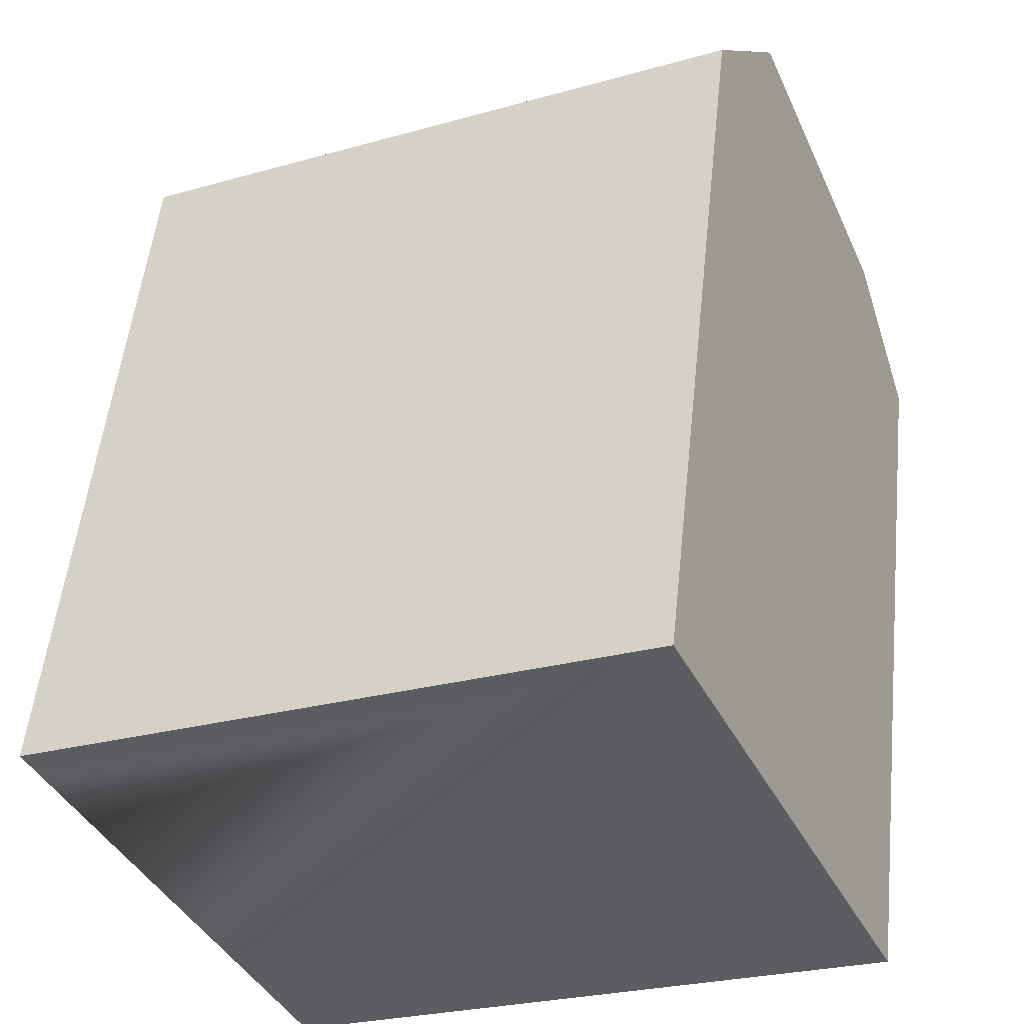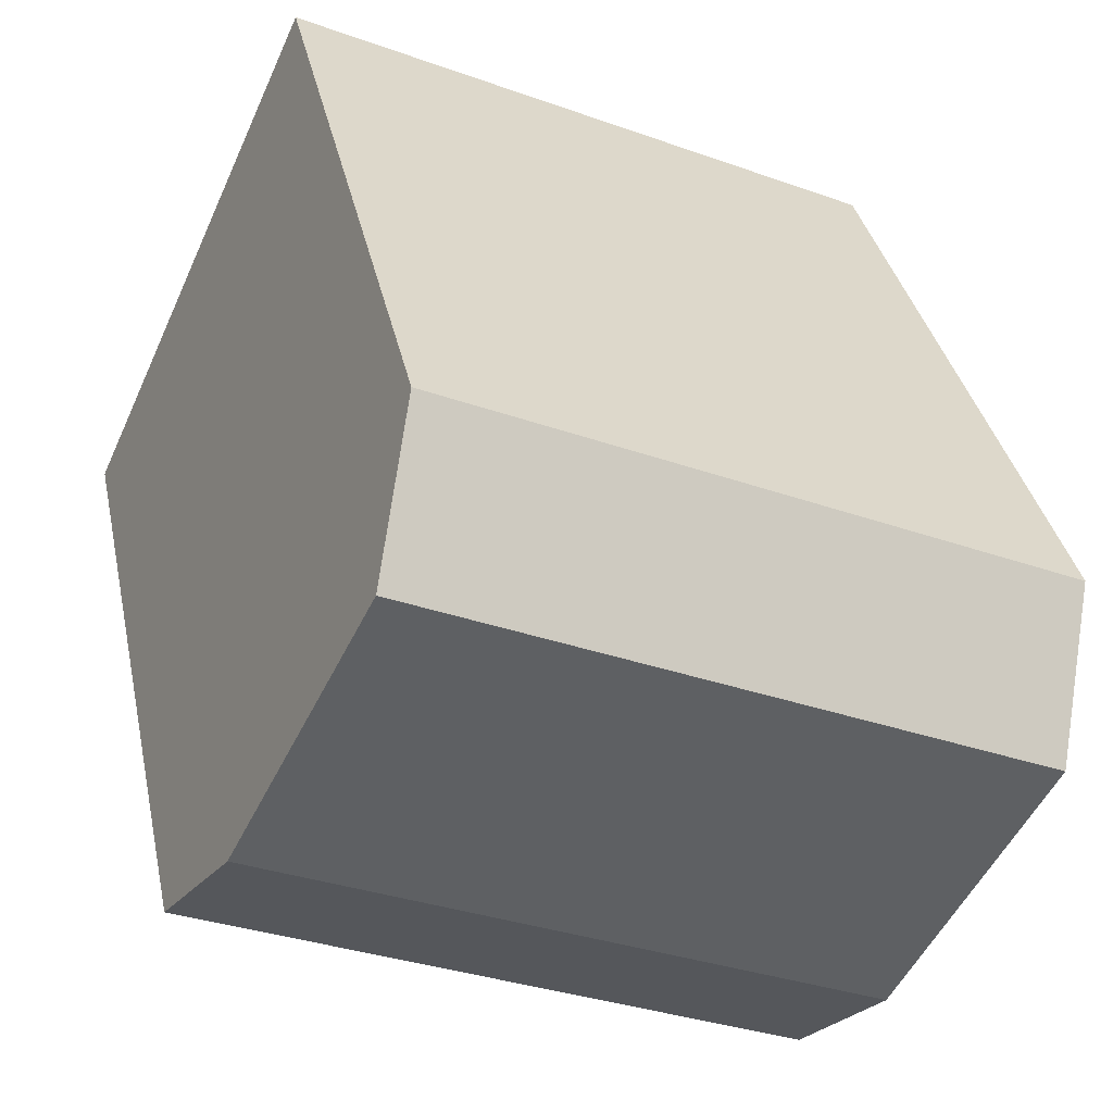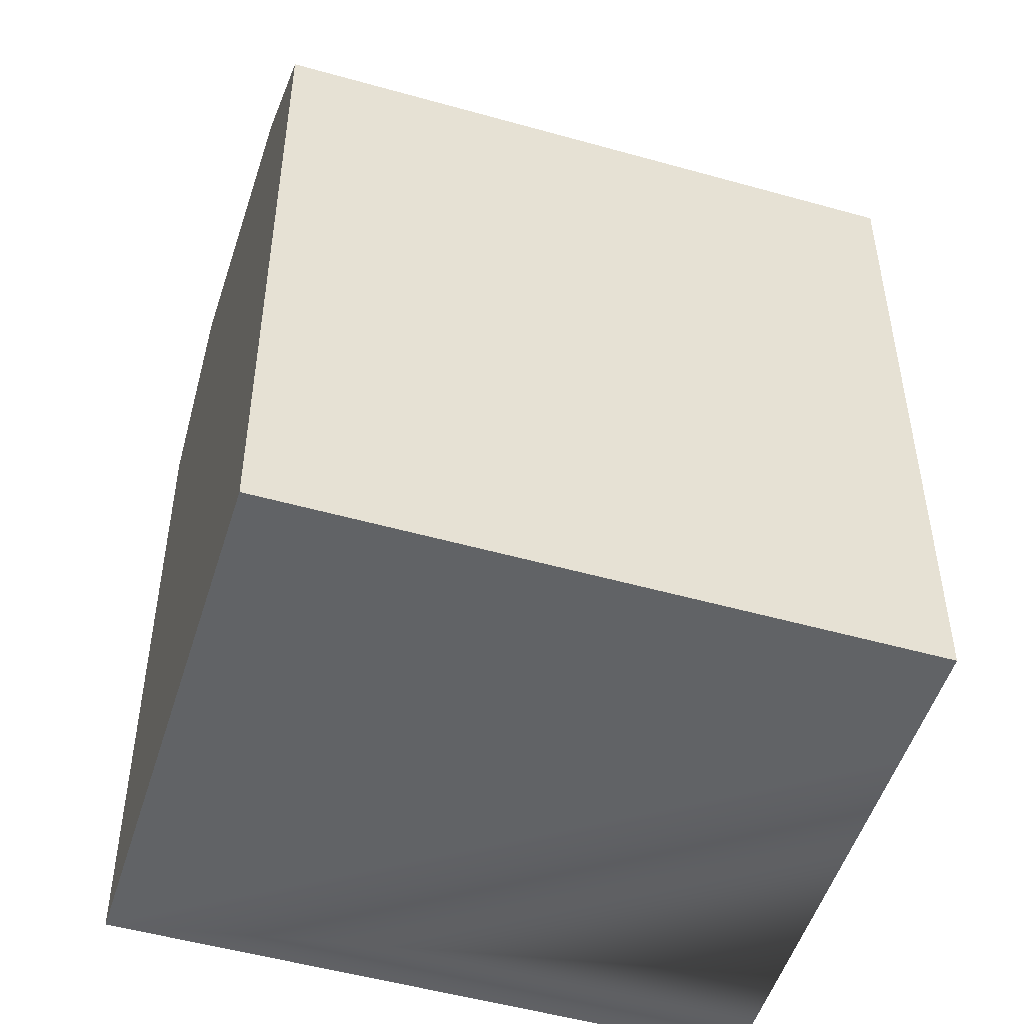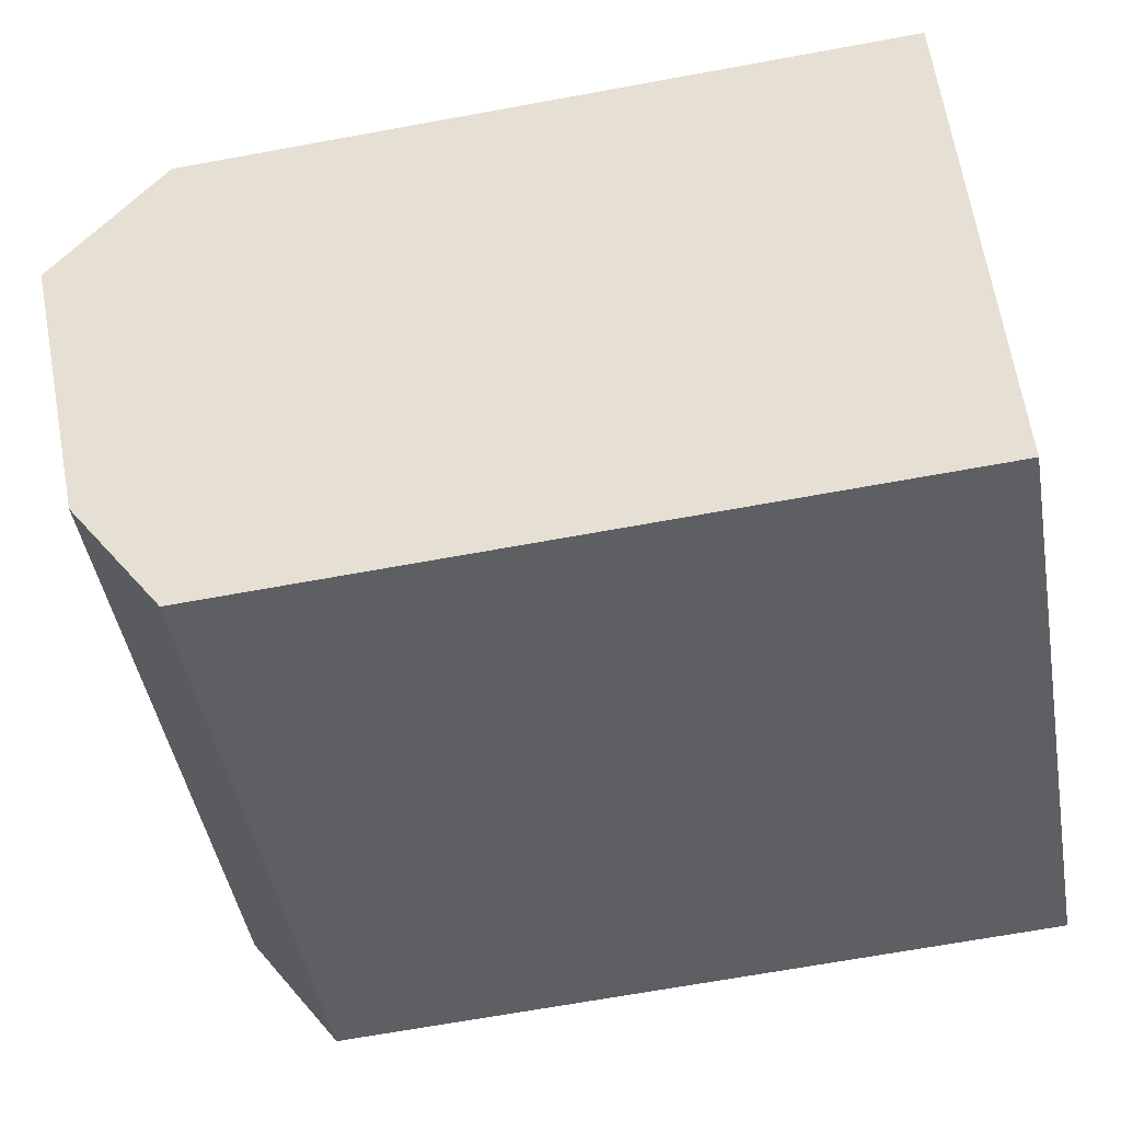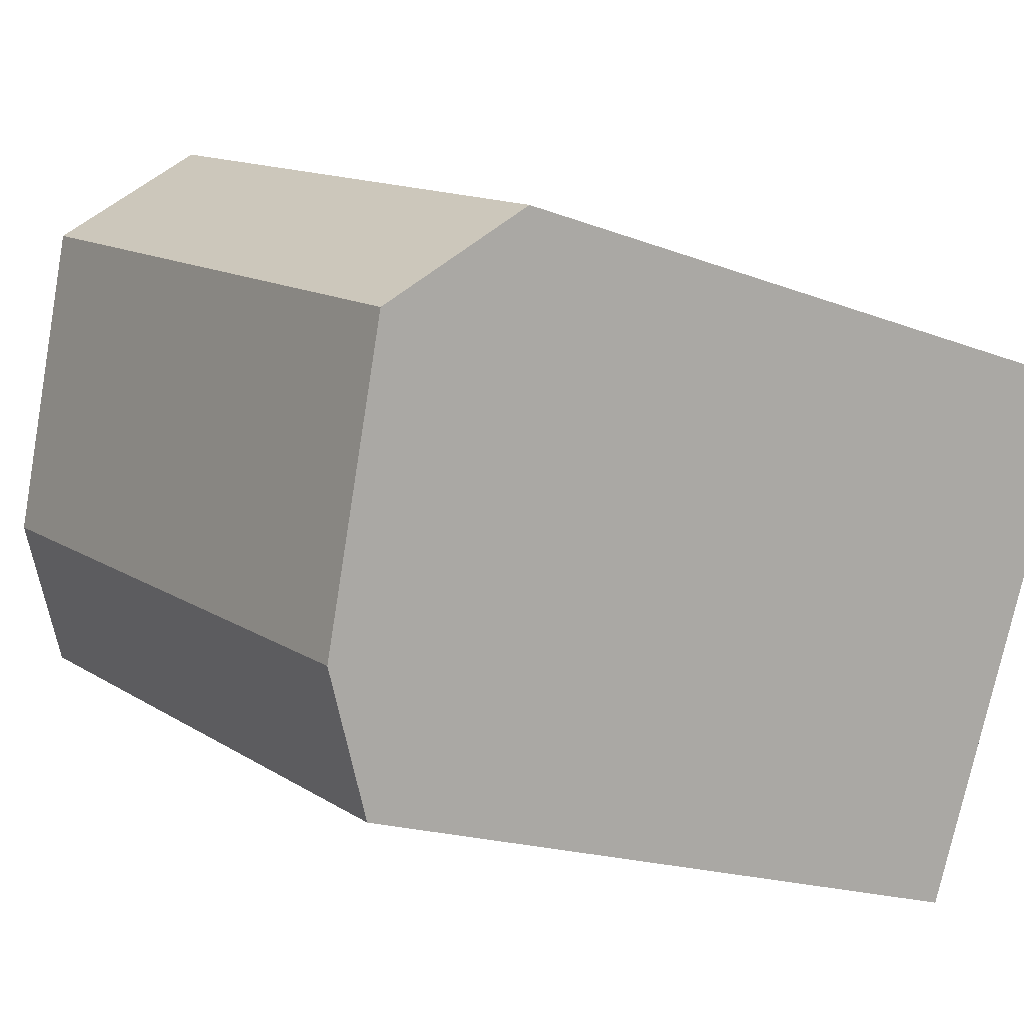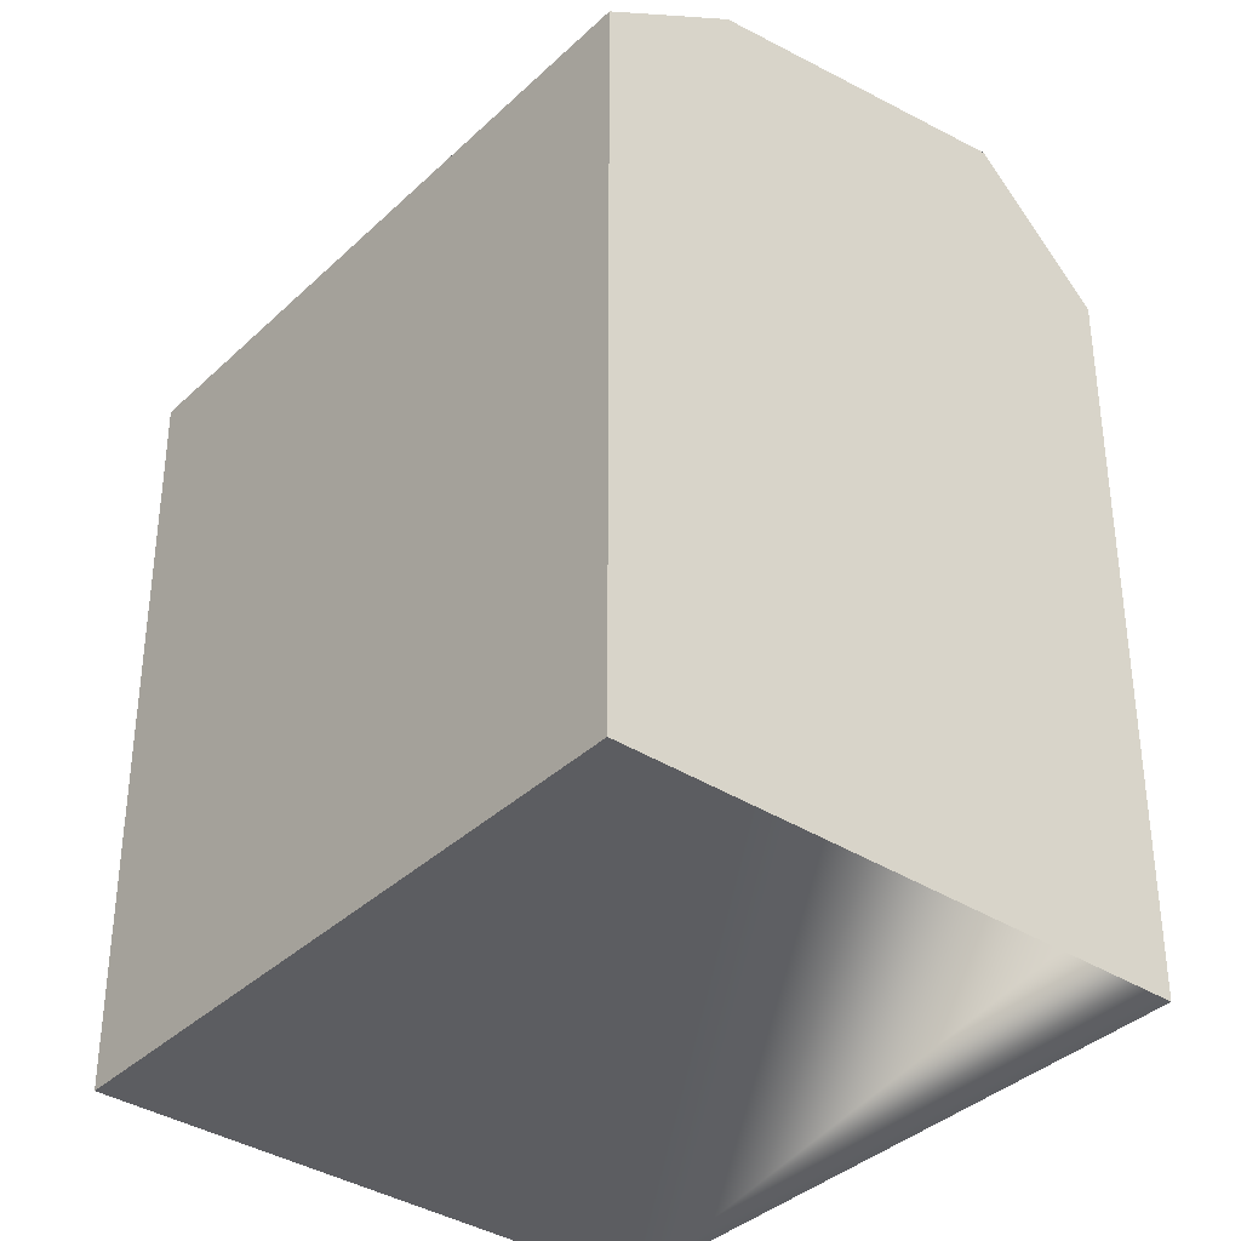
<metadata>
{"format":"obj","ext":"obj","renderer":"f3d","projection":"perspective","resolution":1024,"background":"white","views":[{"elev":52.7,"azim":6.0,"up":"+Z"},{"elev":34.8,"azim":168.4,"up":"+Z"},{"elev":-50.8,"azim":138.2,"up":"+Y"},{"elev":-67.5,"azim":-79.6,"up":"+Z"},{"elev":-17.7,"azim":-127.6,"up":"+Z"},{"elev":-36.8,"azim":-154.3,"up":"+Y"}]}
</metadata>
<code>
v  22.88 23.74 -3.564
v  6.962 21.32 -15.14
v  5.344 23.74 -11.62
v  24.5 21.32 -7.083
v  19.04 24.91 4.796
v  1.501 24.91 -3.264
v  17.54 21.32 8.059
v  0.0004537 21.32 -0.0006746
v  6.961 9.272e-16 -15.14
v  0 0 0
v  5.343 7.117e-16 -11.62
v  1.5 1.998e-16 -3.263
v  24.5 4.337e-16 -7.082
v  17.54 -4.935e-16 8.06
v  22.88 2.182e-16 -3.563
v  19.04 -2.937e-16 4.797
g defaultobject
f 1 2 3
f 2 1 4
f 5 3 6
f 3 5 1
f 7 6 8
f 6 7 5
f 3 8 6
f 8 3 2
f 8 2 9
f 8 9 10
f 10 9 11
f 10 11 12
f 7 1 5
f 1 7 4
f 4 7 13
f 13 7 14
f 13 14 15
f 15 14 16
f 2 13 9
f 13 2 4
f 14 8 10
f 8 14 7
f 12 14 10
f 14 12 11
f 14 11 9
f 14 9 16
f 16 9 15
f 15 9 13

</code>
